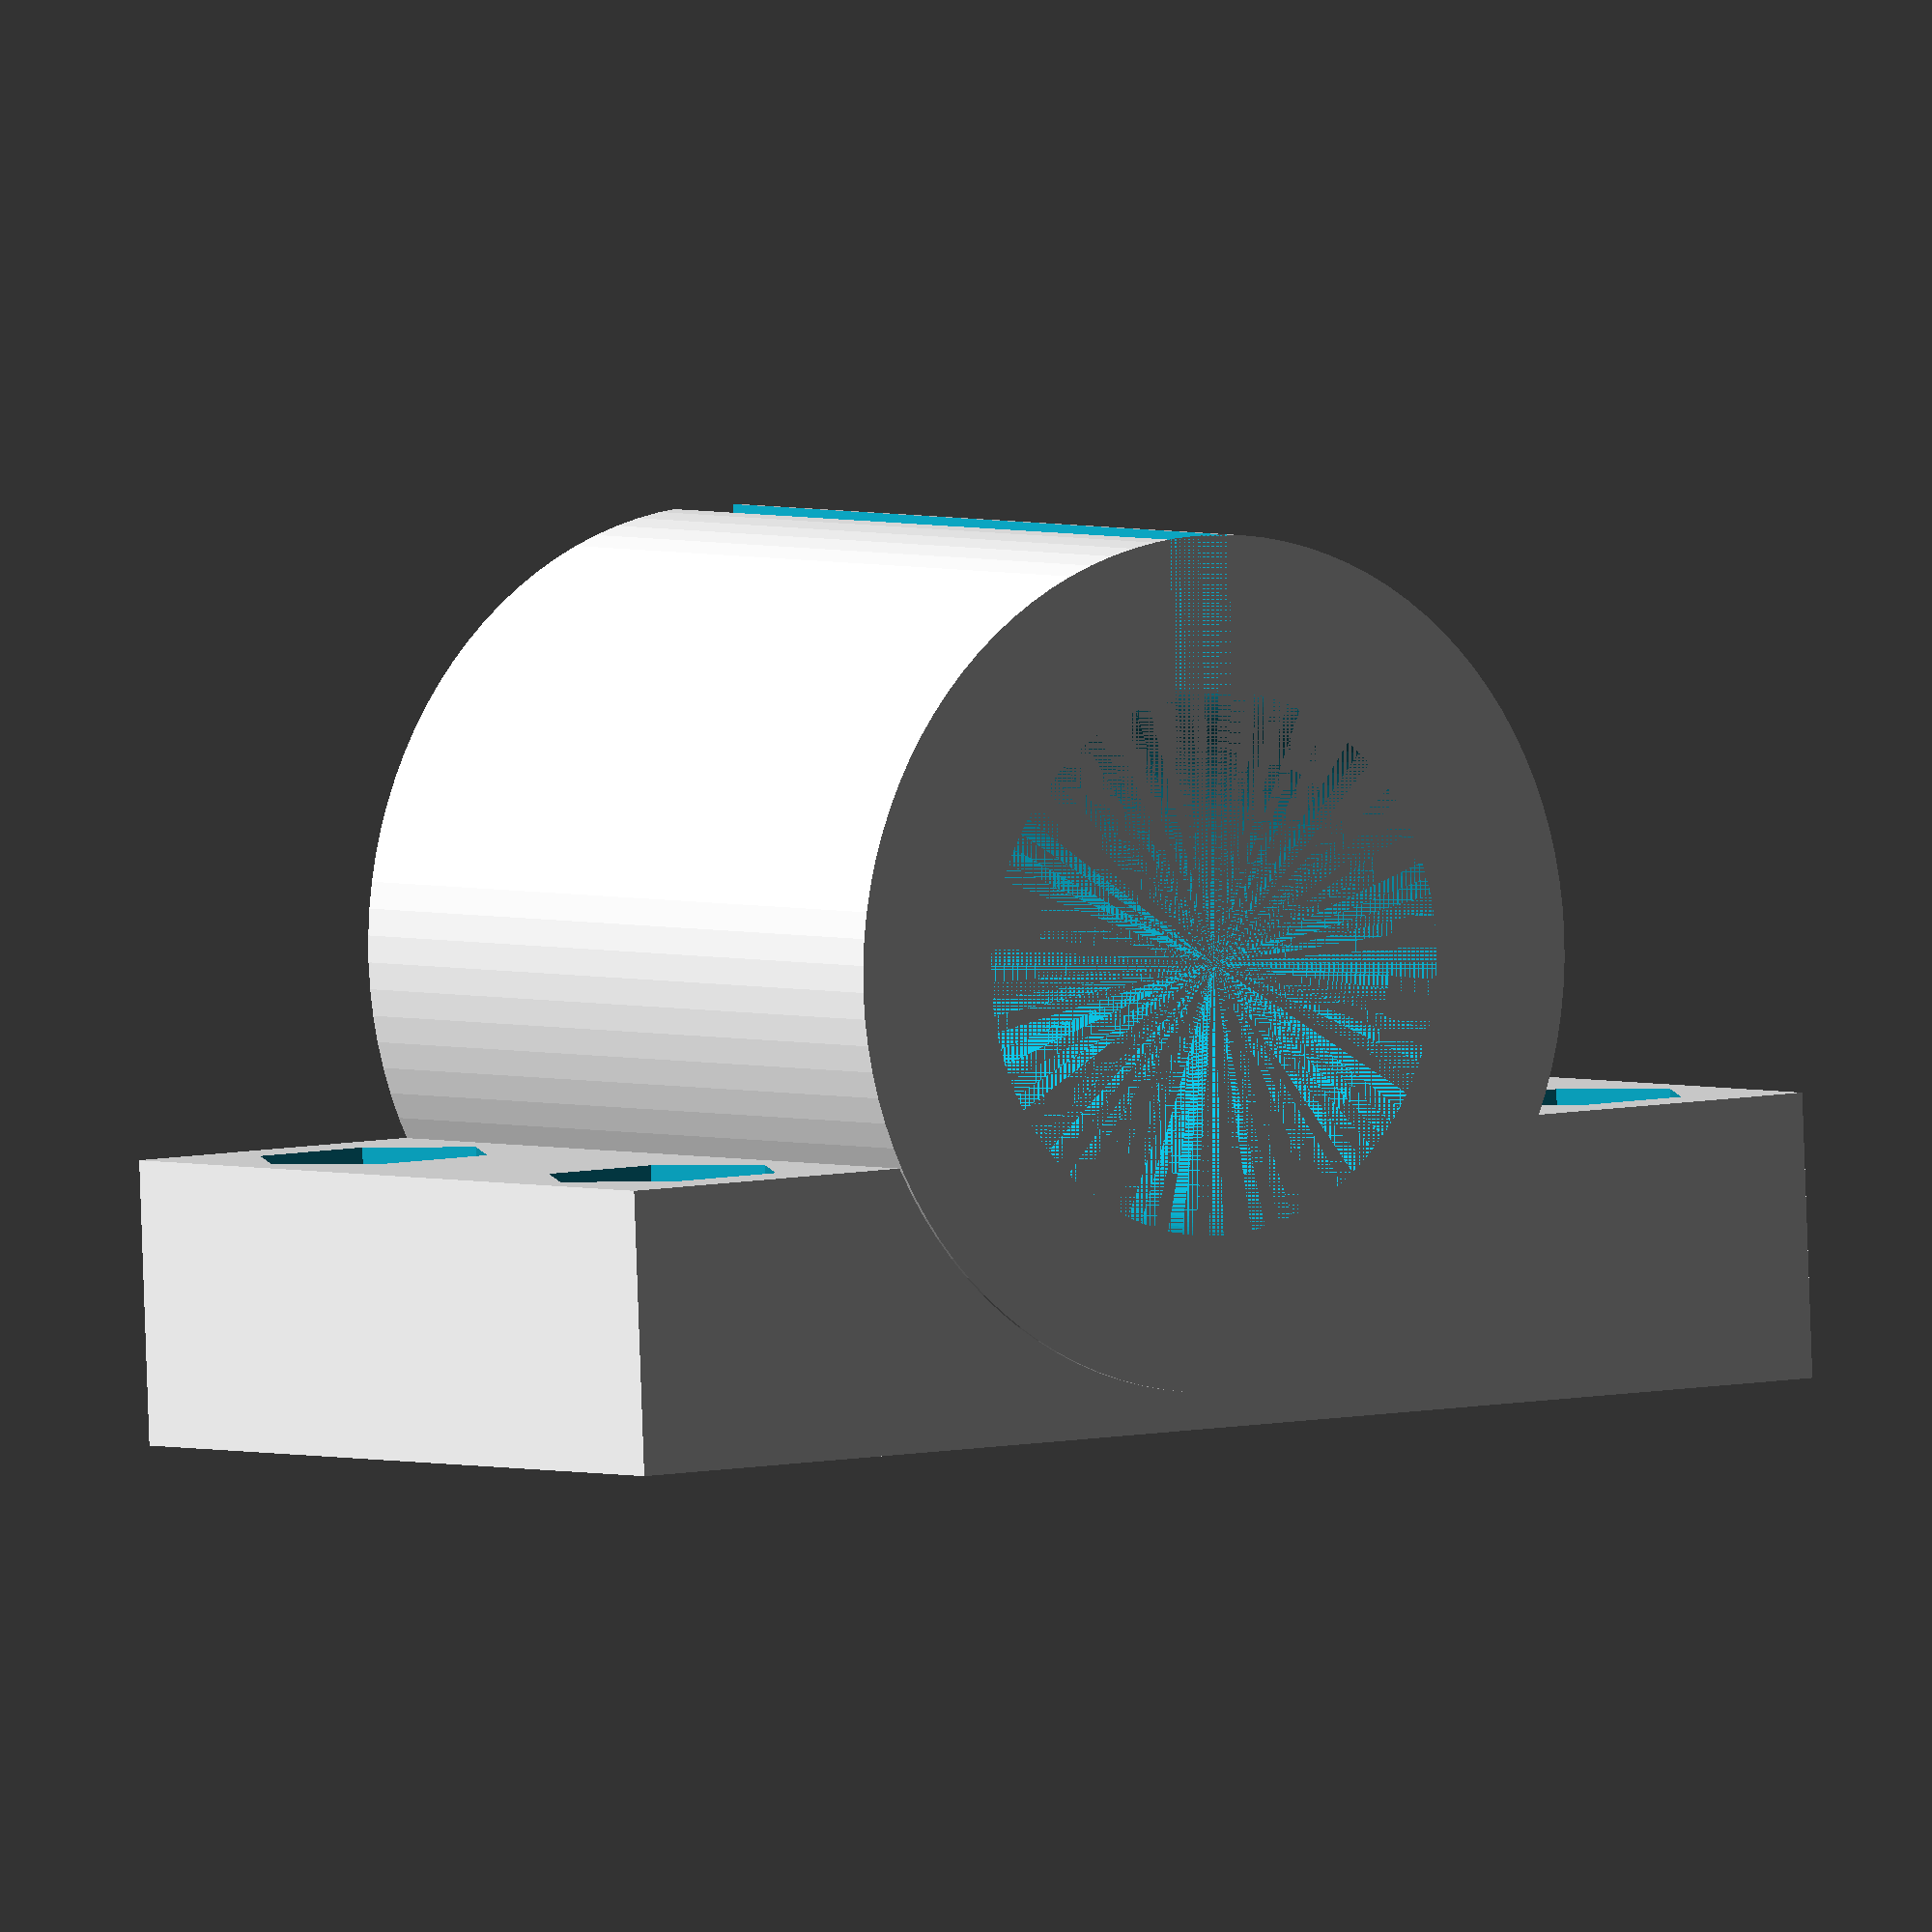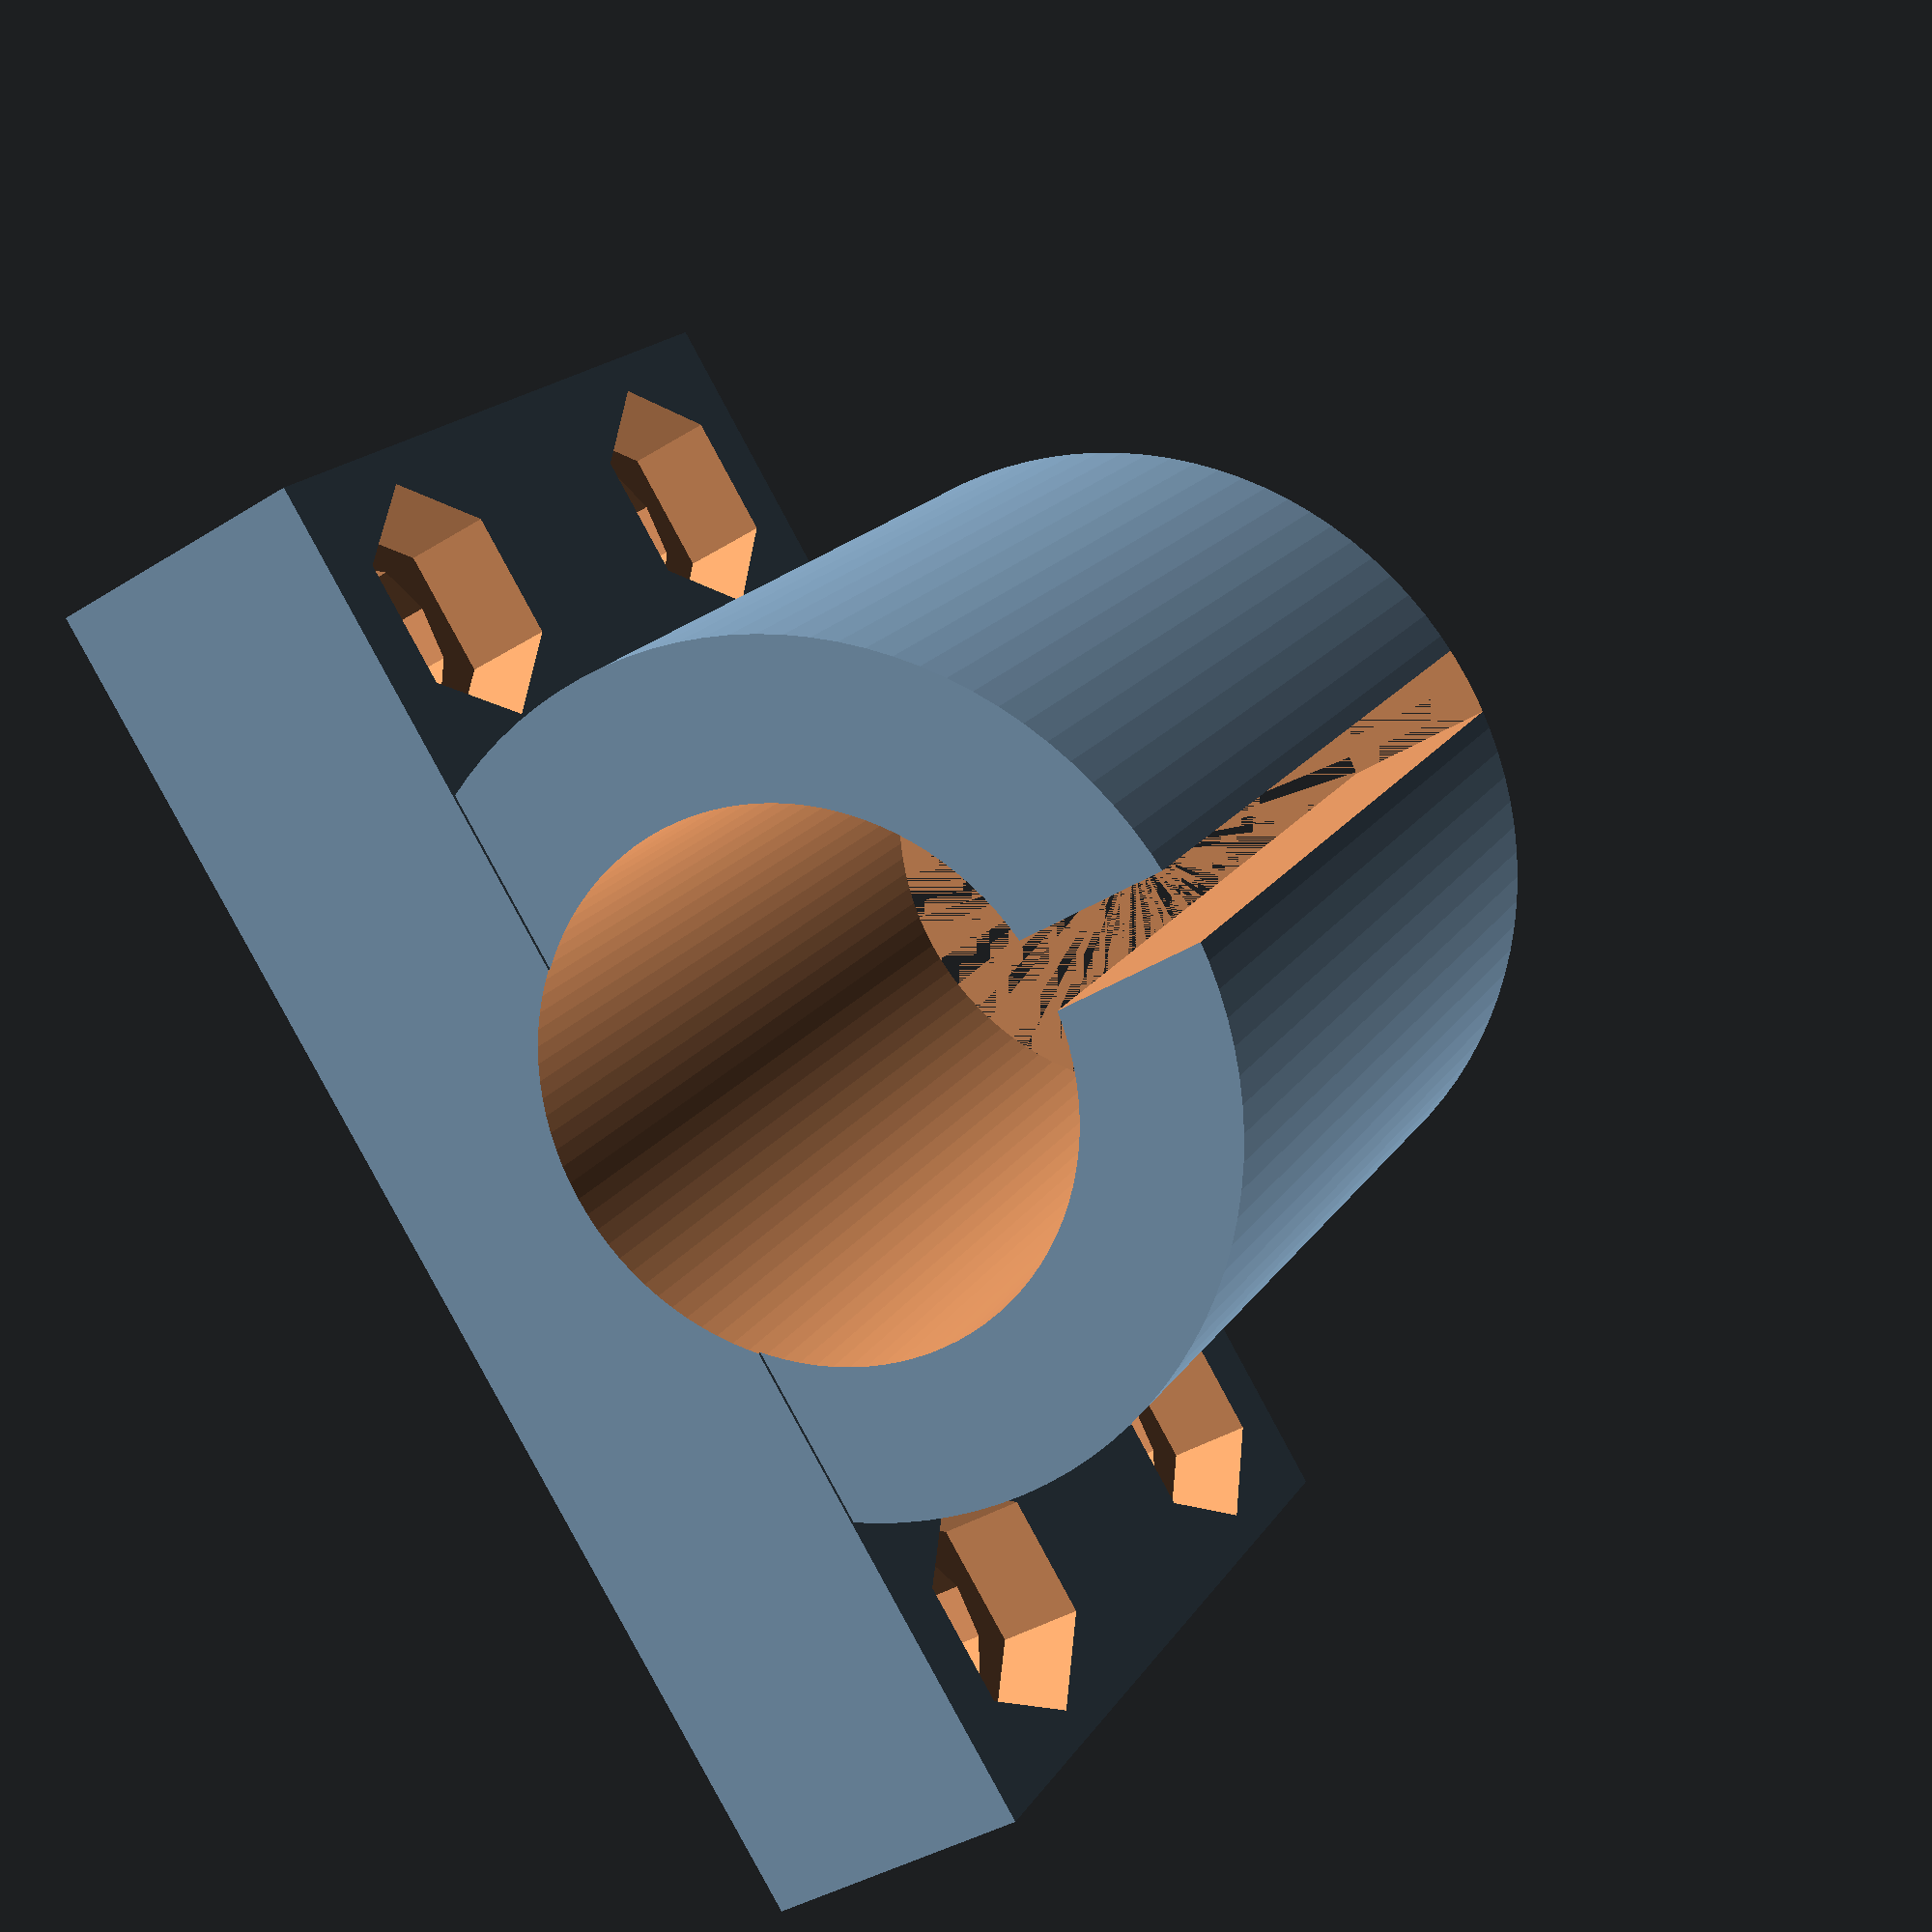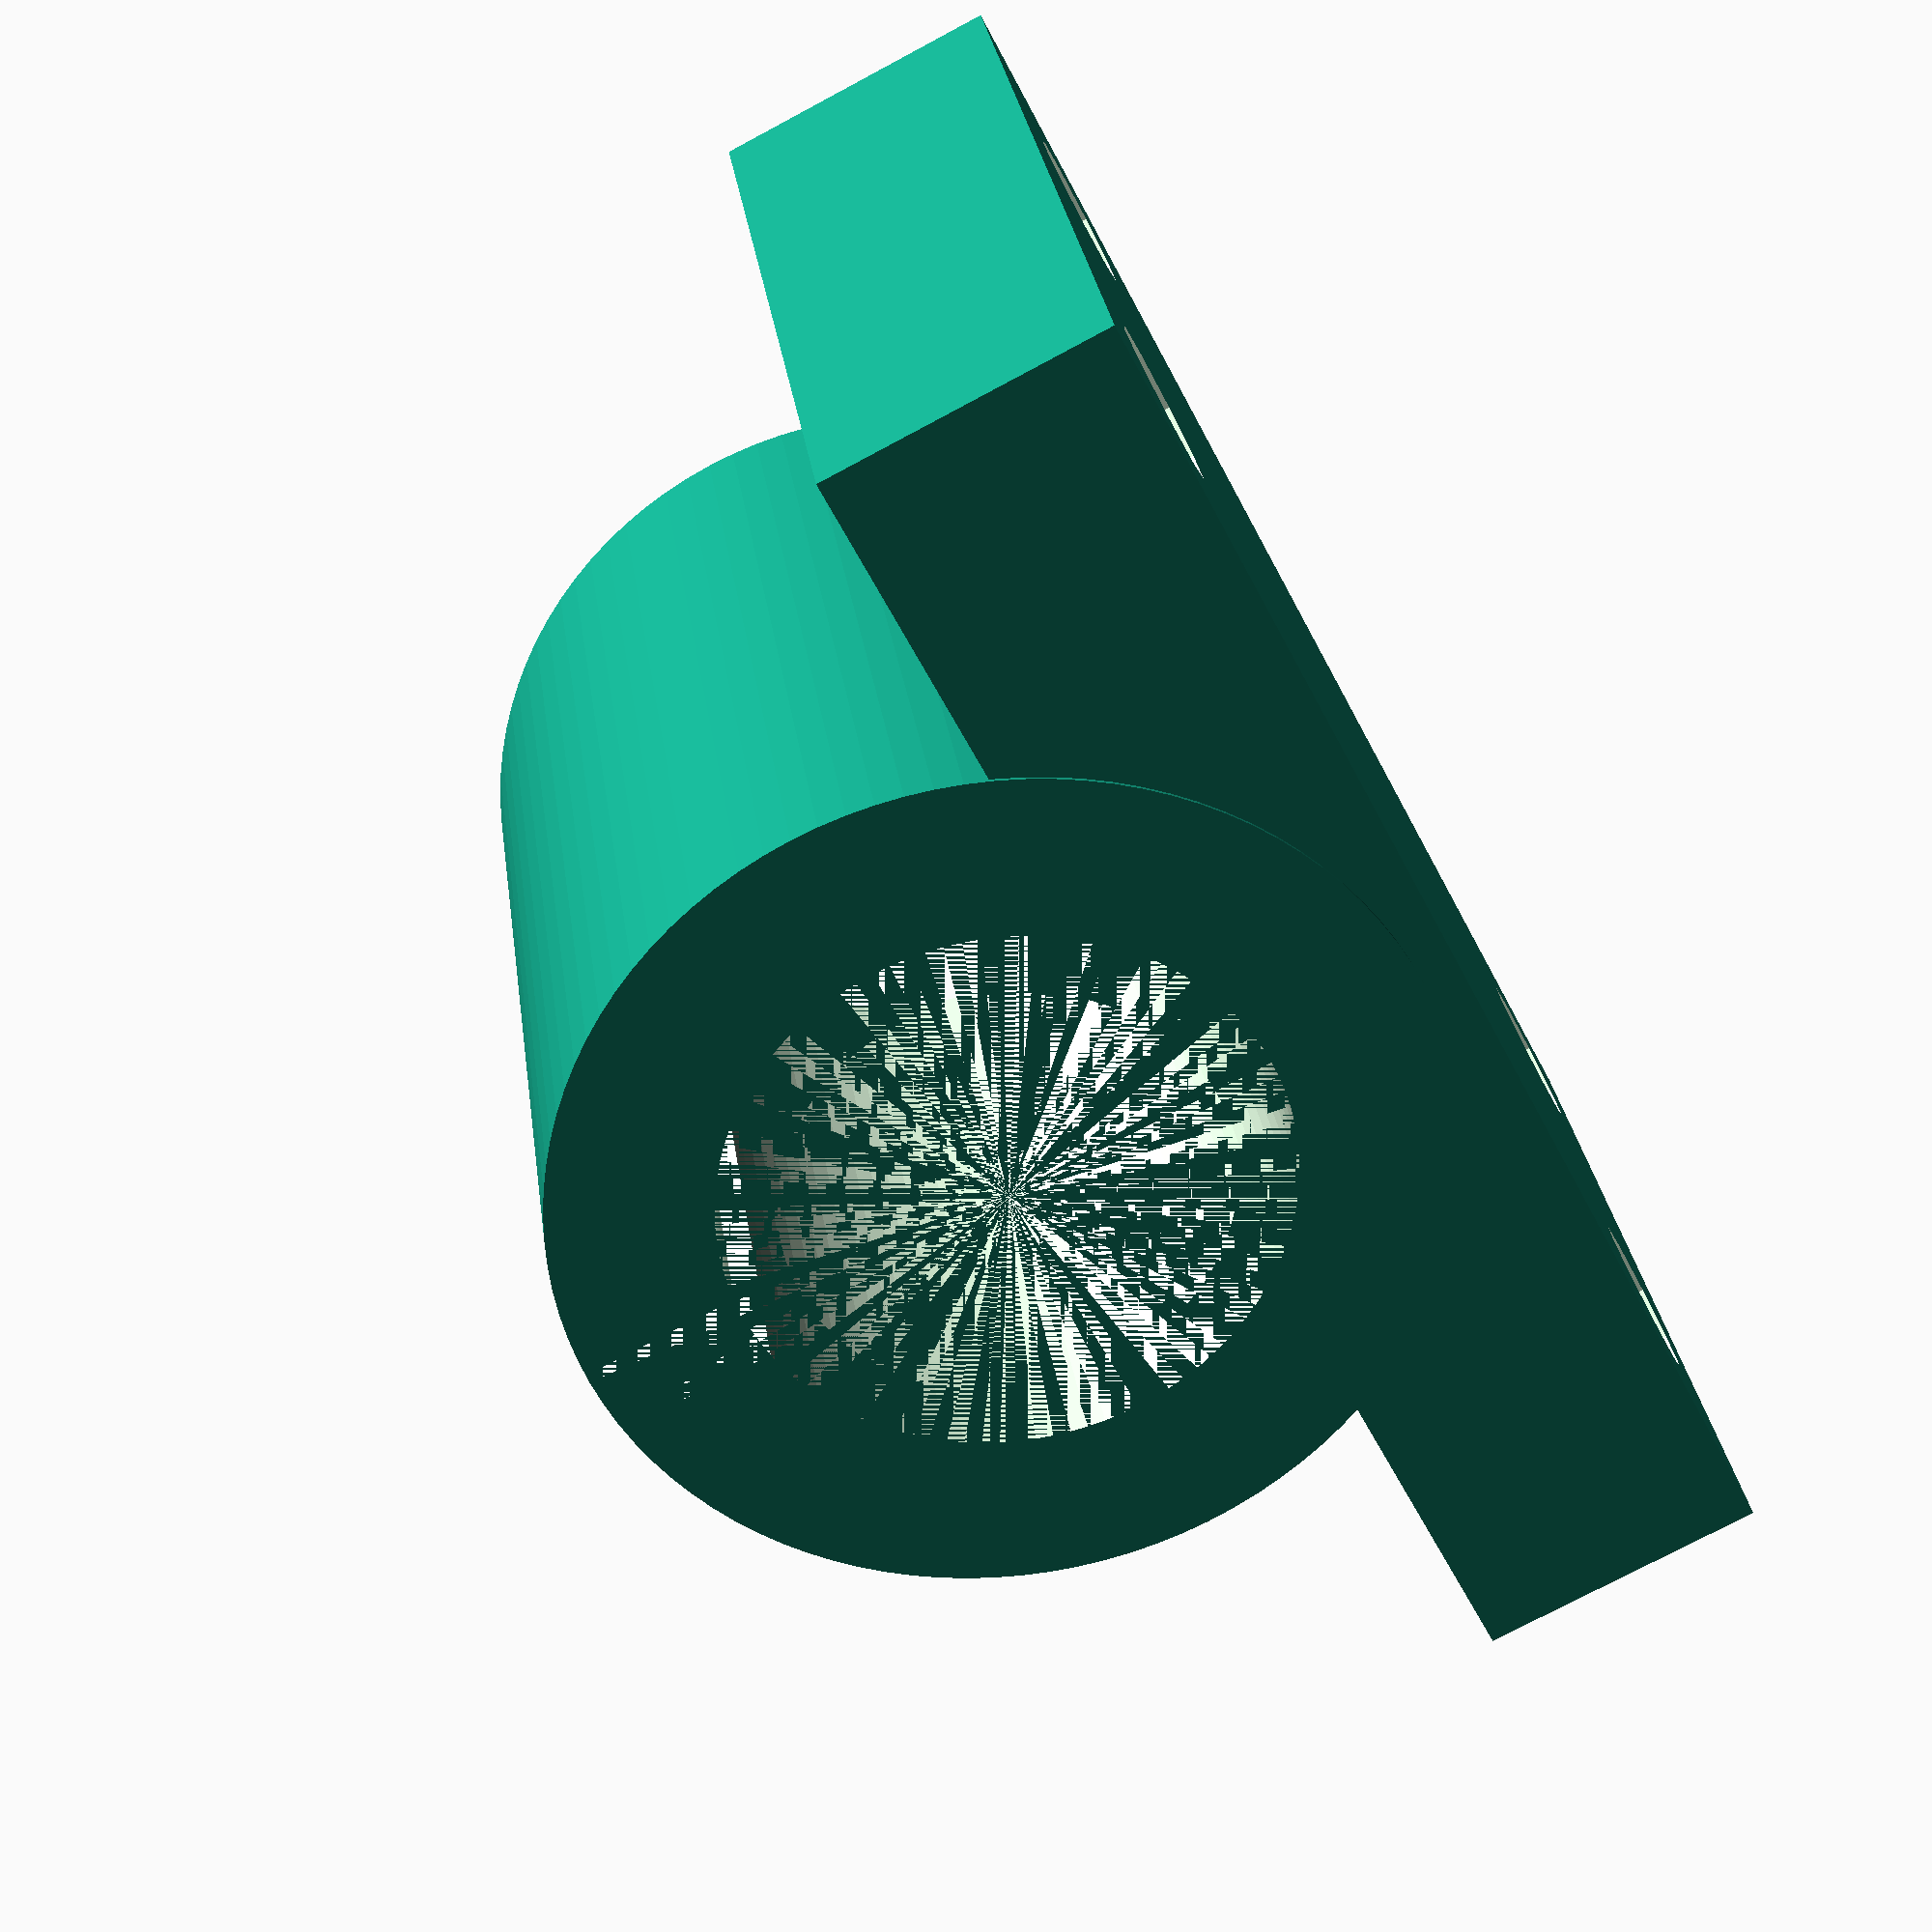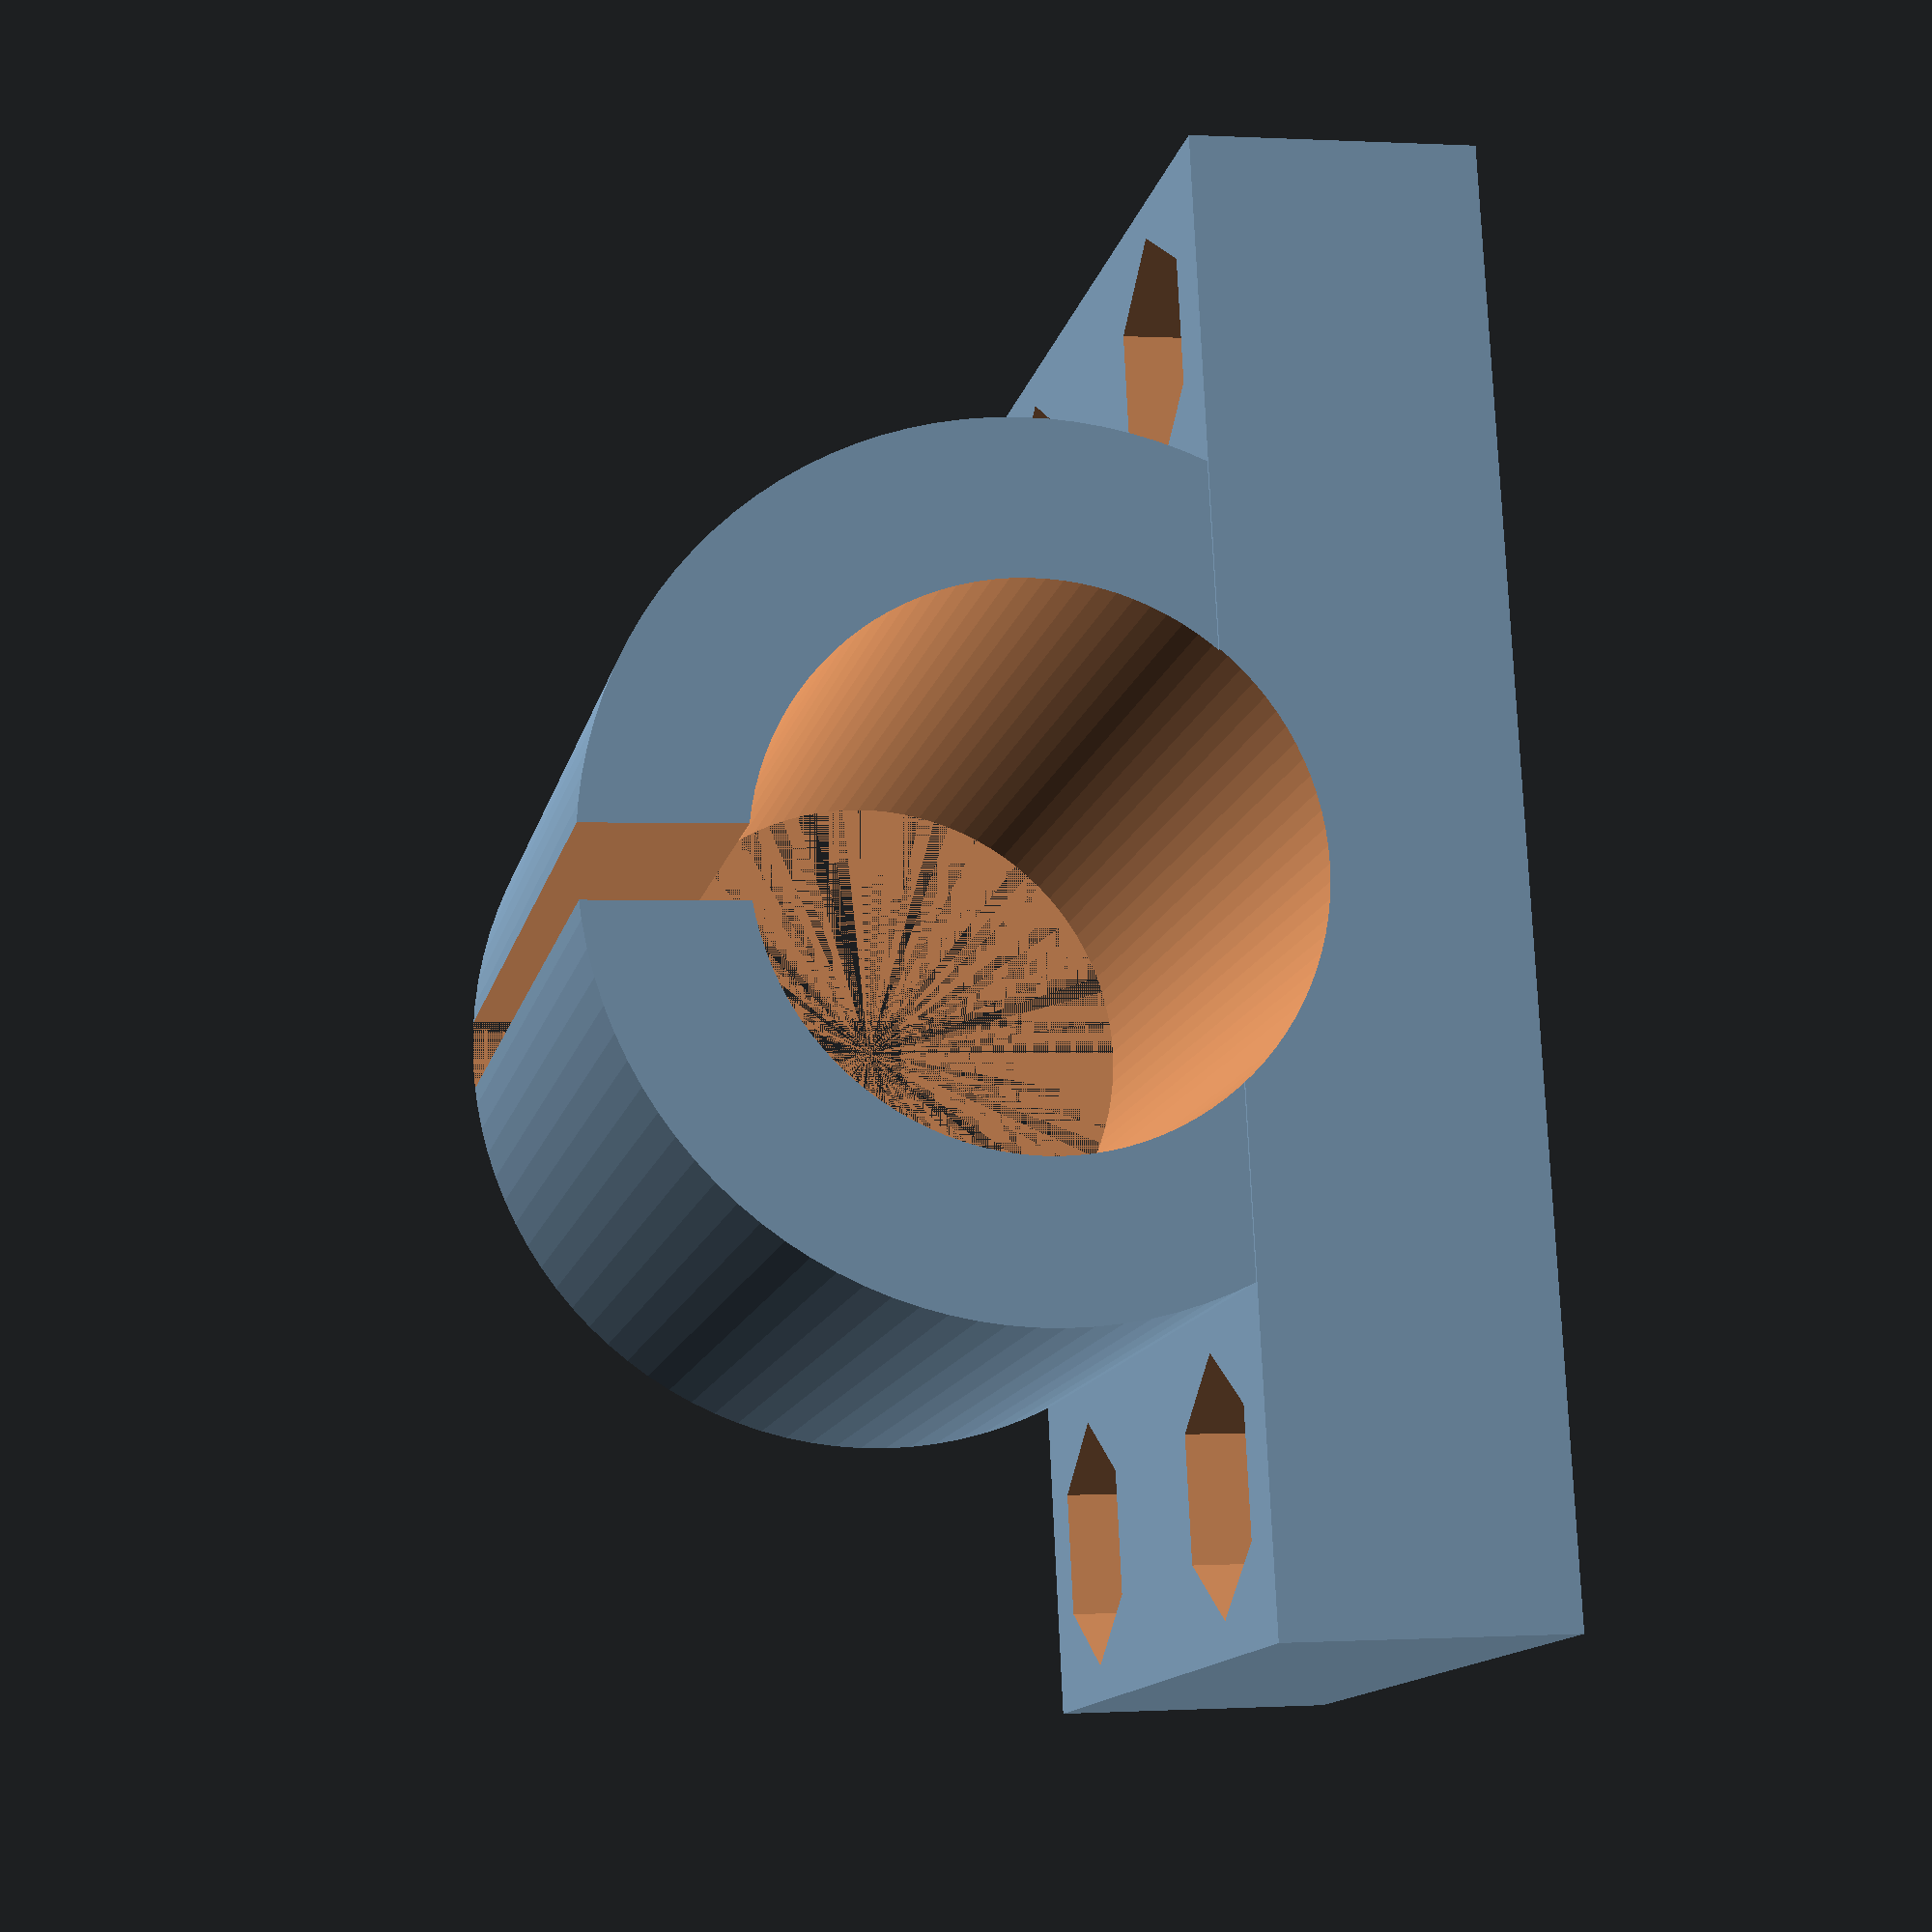
<openscad>
// http://www.thingiverse.com/thing:10287

m3_nut_diameter= 7;
m3_diameter=4.4;

module block(){


difference(){
union(){
difference(){
// cube([22,22,24]); 


//translate([11,11,3]) cylinder(72,7.55,7.55,$fn=100);
//translate([11,11,-0.1]) cylinder(72,6,6,$fn=100);

}


translate([-9,16,0]) cube ([40,8,24]);

translate([11,11,-0.1]) cylinder(24,12,12,$fn=100);

 

}


translate([10,-2,-0.1]) cube([2,14,26]); 

translate([11,11,3]) cylinder(72,7.55,7.55,$fn=100);
translate([11,11,-0.1]) cylinder(72,6,6,$fn=100);

// UNCOMMENT FOR NO END STOP
translate([11,11,-0.1]) cylinder(72,7.62,7.62,$fn=100);

translate(v = [-4.5,14, 5]) rotate(a=[270,0,0]) cylinder(h = 9, r=m3_nut_diameter/2, $fn=6, center=true); // M3 hex 
translate(v = [-4.5, 14, 5]) rotate(a=[270,0,0]) cylinder(h = 100, r=m3_diameter/2, $fn=9, center=true); // M3 hole

translate(v = [26.5,14, 5]) rotate(a=[270,0,0]) cylinder(h = 9, r=m3_nut_diameter/2, $fn=6, center=true); // M3 hex 
translate(v = [26.5, 14, 5]) rotate(a=[270,0,0]) cylinder(h = 100, r=m3_diameter/2, $fn=9, center=true); // M3 hole

translate(v = [-4.5,14, 19]) rotate(a=[270,0,0]) cylinder(h = 9, r=m3_nut_diameter/2, $fn=6, center=true); // M3 hex 
translate(v = [-4.5, 14,19]) rotate(a=[270,0,0]) cylinder(h = 100, r=m3_diameter/2, $fn=9, center=true); // M3 hole

translate(v = [26.5,14,19]) rotate(a=[270,0,0]) cylinder(h = 9, r=m3_nut_diameter/2, $fn=6, center=true); // M3 hex 
translate(v = [26.5, 14, 19]) rotate(a=[270,0,0]) cylinder(h = 100, r=m3_diameter/2, $fn=9, center=true); // M3 hole


//translate(v = [-4, -8, 2]) rotate(a=[270,0,0]) cylinder(h = 9, r=m3_nut_diameter/2, $fn=6, center=true); // M3 hex
//translate(v = [-4, -8, 3.75]) rotate(a=[270,0,0]) cylinder(h = 100, r=m3_diameter/2, $fn=9, center=true); // M3 hole

}
}

translate([10,0,0])
block();

//translate(v = [-4,20, 5]) rotate(a=[270,0,0]) cylinder(h = 9, r=m3_nut_diameter/2, $fn=6, center=true); // M3 hex 
//translate(v = [-4, 20, 5]) rotate(a=[270,0,0]) cylinder(h = 100, r=m3_diameter/2, $fn=9, center=true); // M3 hole
//translate(v = [-4, -8, 2]) rotate(a=[270,0,0]) cylinder(h = 9, r=m3_nut_diameter/2, $fn=6, center=true); // M3 hex
//translate(v = [-4, -8, 3.75]) rotate(a=[270,0,0]) cylinder(h = 100, r=m3_diameter/2, $fn=9, center=true); // M3 hole
</openscad>
<views>
elev=357.5 azim=182.5 roll=144.8 proj=o view=solid
elev=342.2 azim=239.1 roll=22.5 proj=p view=solid
elev=151.4 azim=117.2 roll=7.4 proj=p view=solid
elev=193.0 azim=267.3 roll=191.8 proj=p view=wireframe
</views>
